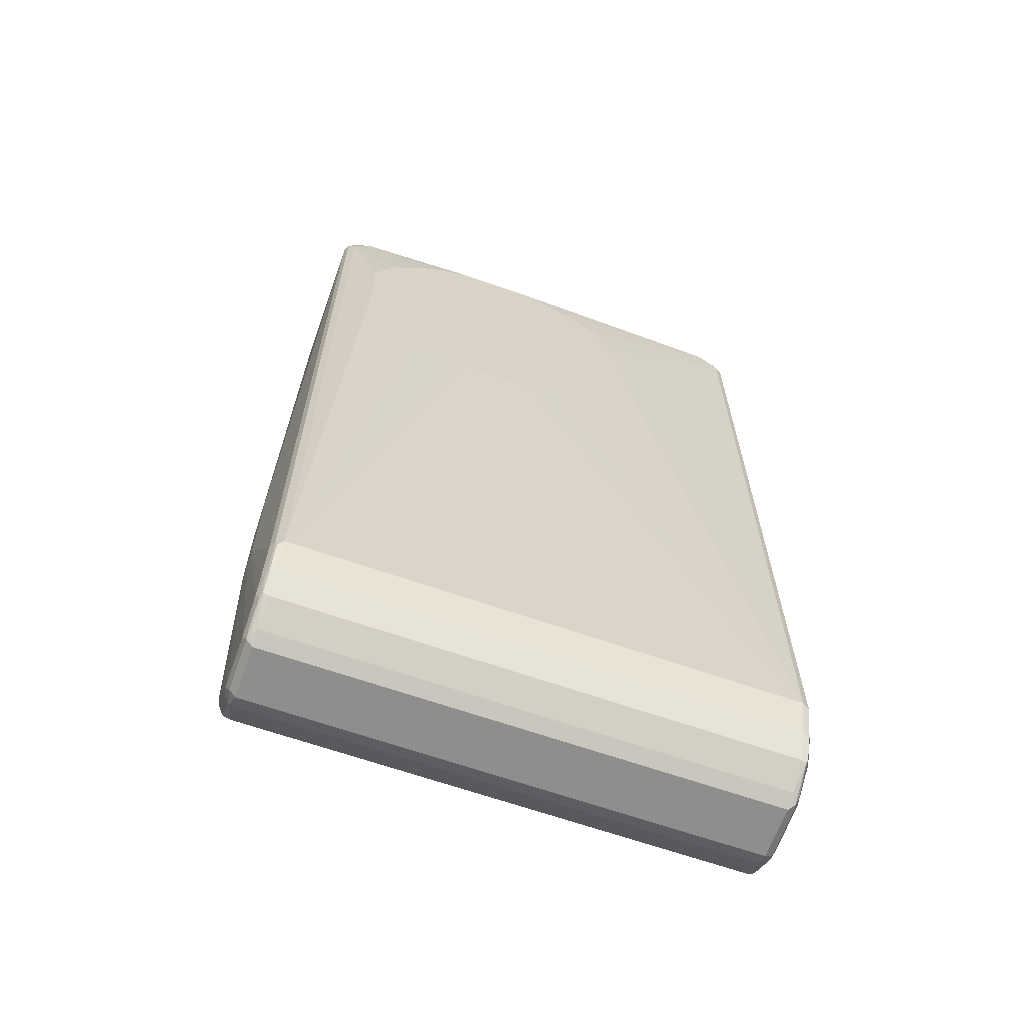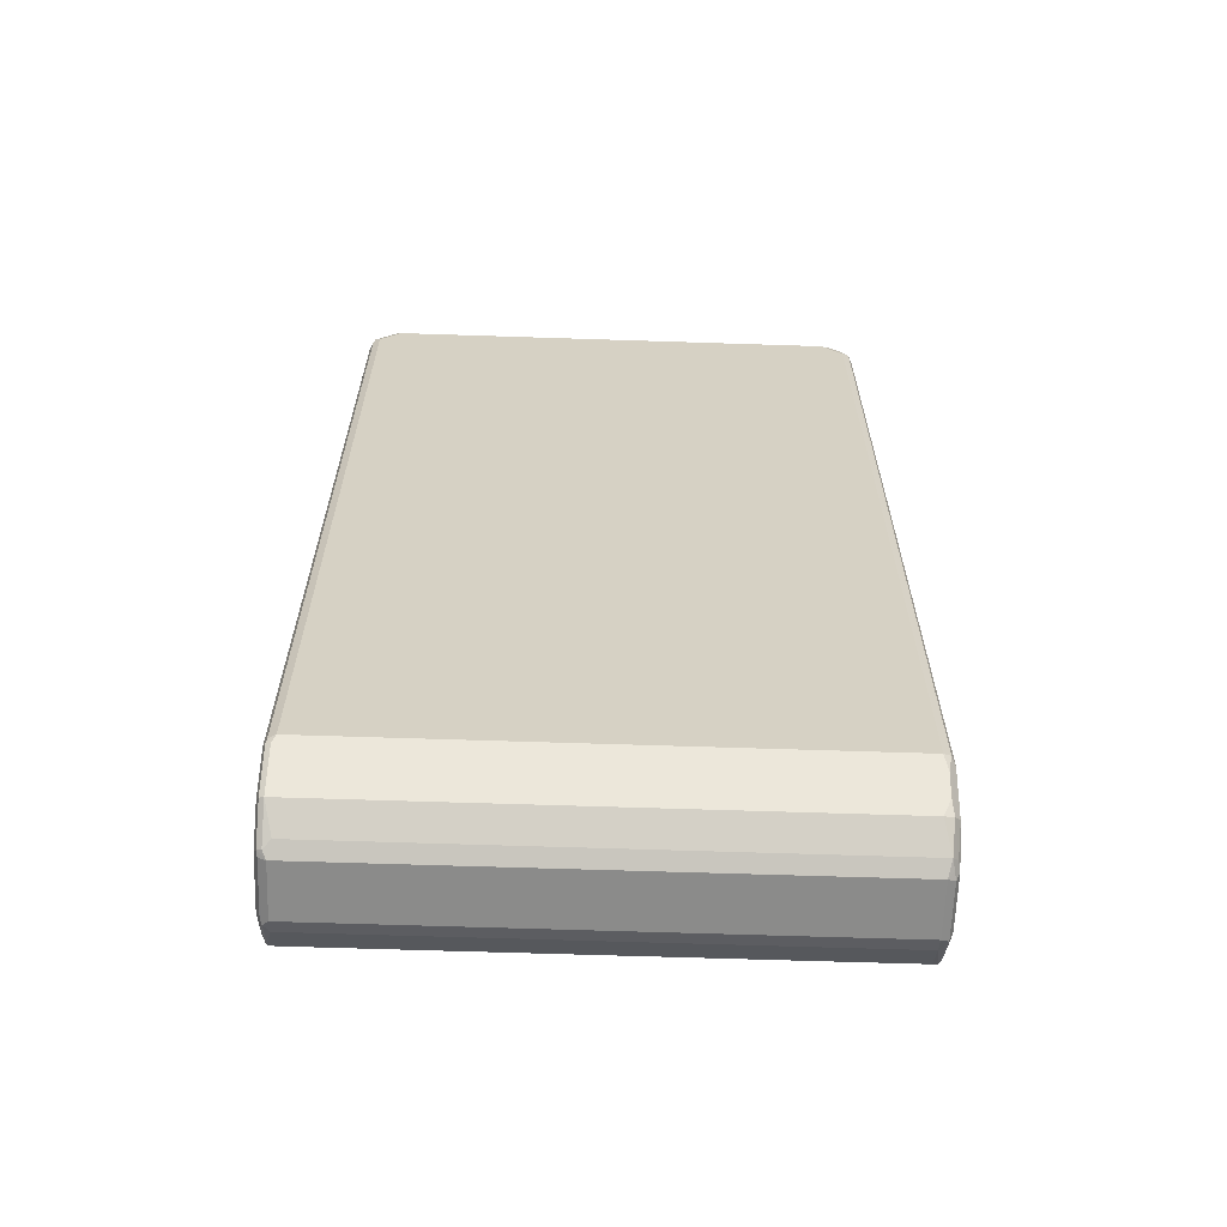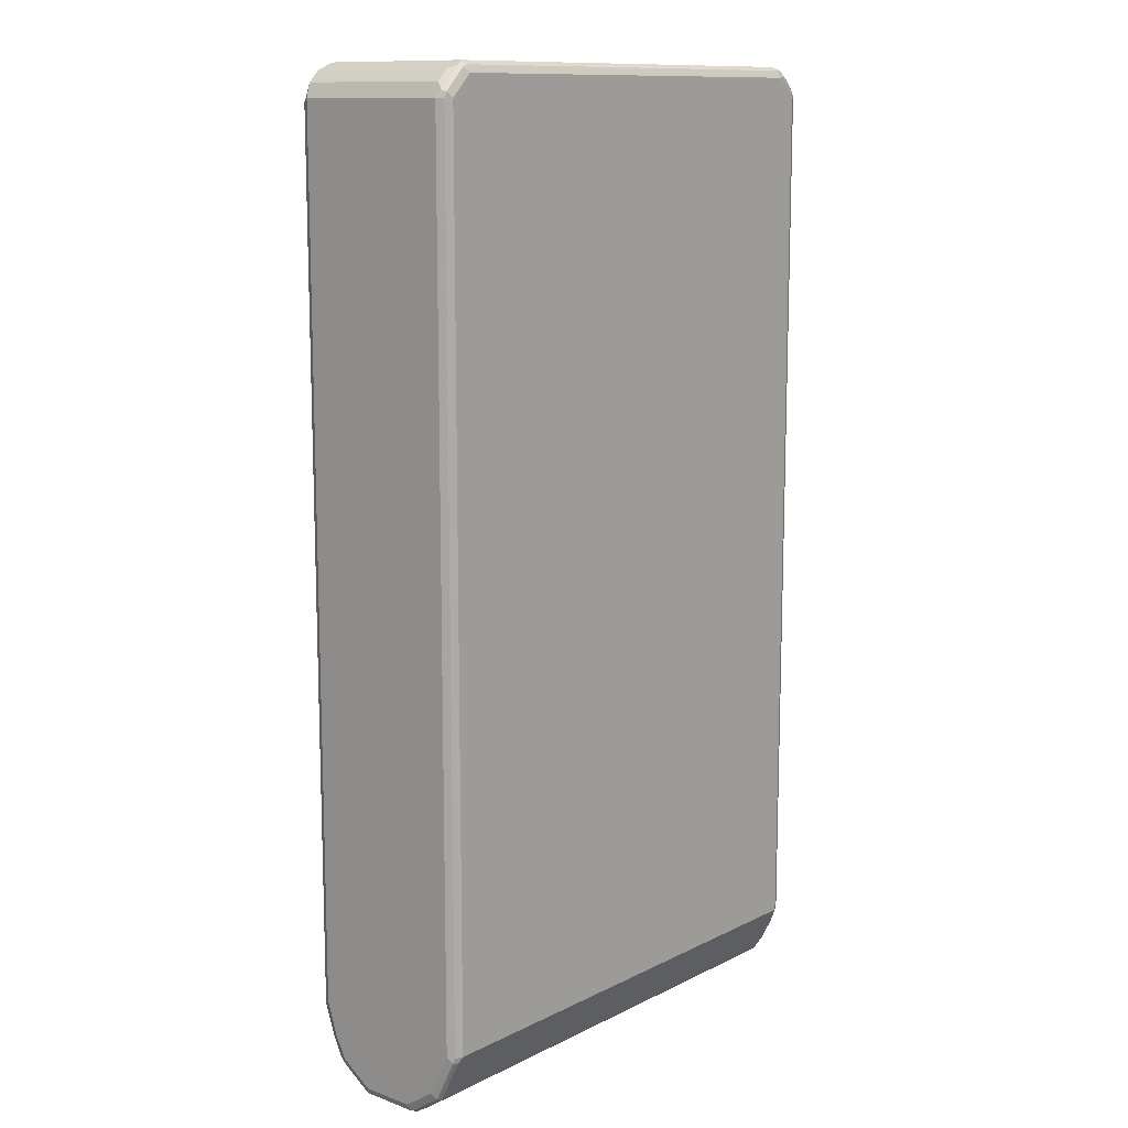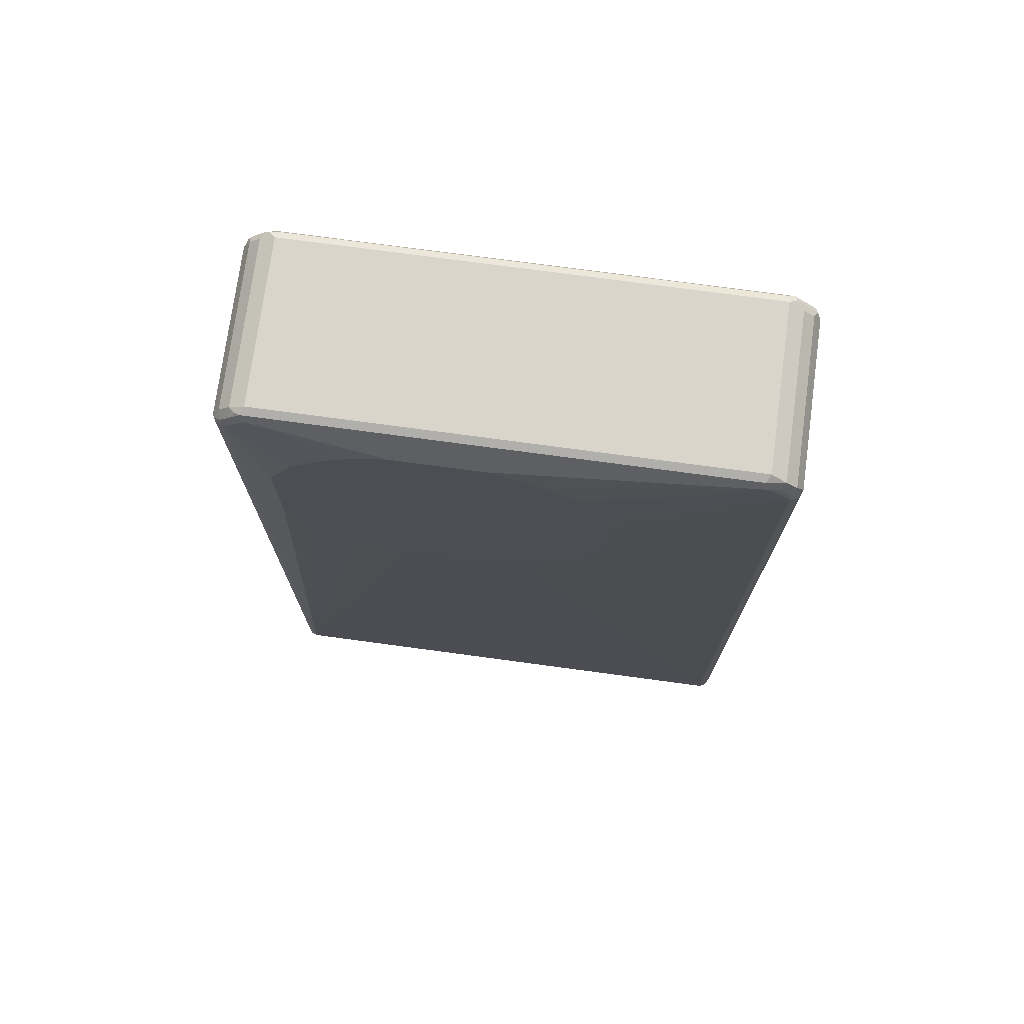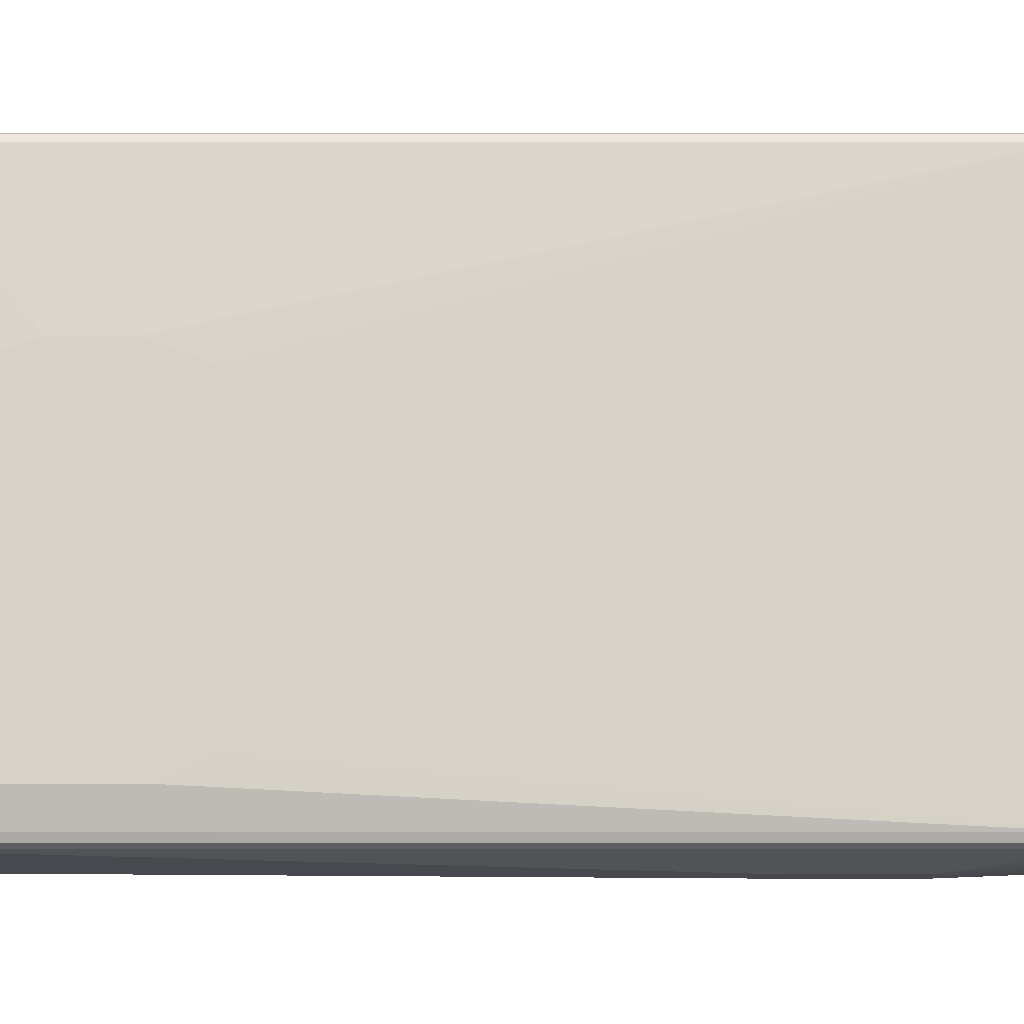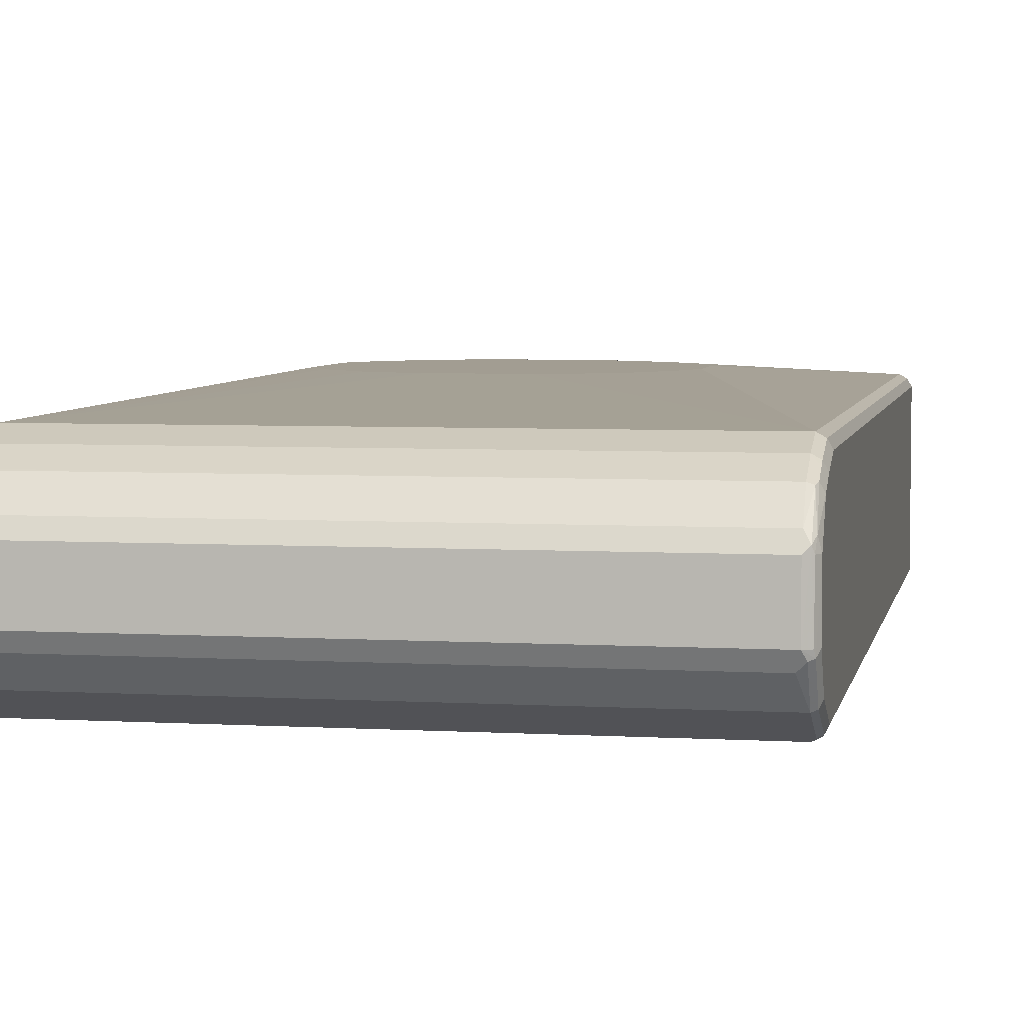
<metadata>
{"format":"obj","ext":"obj","renderer":"f3d","projection":"perspective","resolution":1024,"background":"white","views":[{"elev":-64.8,"azim":-19.5,"up":"+Y"},{"elev":-63.7,"azim":178.1,"up":"+Y"},{"elev":11.9,"azim":130.7,"up":"+Y"},{"elev":74.2,"azim":7.7,"up":"+Y"},{"elev":77.3,"azim":-90.0,"up":"+Z"},{"elev":4.9,"azim":10.6,"up":"+Z"}]}
</metadata>
<code>
v -0.4703 -0.5455 -0.01879
v -0.4703 -0.5455 0
v -0.4703 -0.5267 -0.03762
v -0.4514 -0.8088 -0.1129
v -0.4514 -0.8464 -0.05642
v -0.4703 -0.5267 0.01879
v -0.4514 -0.8464 0.03762
v -0.4514 -0.8088 0.09404
v -0.4514 -0.7336 -0.1505
v -0.4703 -0.3573 -0.03762
v -0.4483 -0.7869 -0.1285
v -0.442 -0.8183 -0.1223
v -0.4483 -0.8433 -0.07209
v -0.4452 -0.8589 -0.05015
v -0.4514 -0.7712 0.1129
v -0.4514 -0.7148 0.1317
v -0.4703 -0.3385 0.01879
v -0.4452 -0.8589 0.04389
v -0.4467 -0.8464 0.05877
v -0.4467 -0.79 0.1152
v -0.4452 -0.8213 0.1003
v -0.4452 -0.7273 -0.163
v -0.442 -0.7431 -0.1599
v -0.4483 -0.7493 -0.1473
v -0.4514 0.8088 -0.1505
v -0.4703 -0.3385 -0.01879
v -0.4389 -0.7963 -0.138
v -0.4264 -0.8213 -0.1254
v -0.4389 -0.8527 -0.08151
v -0.442 -0.8559 -0.06583
v -0.4327 -0.8654 -0.05642
v -0.4452 -0.7712 0.1254
v -0.4452 -0.7148 0.1442
v -0.4514 0.8088 0.1317
v -0.4327 -0.8654 0.03762
v -0.442 -0.8559 0.05171
v -0.442 -0.8183 0.1082
v -0.442 -0.7807 0.127
v -0.4327 -0.7336 -0.1693
v -0.4452 0.8151 -0.163
v -0.4389 -0.7586 -0.1567
v -0.4467 0.8183 0.1411
v -0.4389 0.8339 -0.1505
v -0.442 0.823 -0.1599
v 0.4452 -0.7963 -0.138
v 0.4577 -0.8213 -0.1254
v 0.4452 -0.8527 -0.08151
v 0.4514 -0.8654 -0.05642
v -0.442 -0.7242 0.1458
v -0.4327 -0.7148 0.1505
v -0.4452 0.8088 0.1442
v 0.4514 -0.8654 0.03762
v 0.4608 -0.8606 0.047
v -0.4327 -0.8527 0.06268
v 0.4514 -0.8213 0.1066
v -0.4327 -0.8213 0.1066
v 0.4514 -0.7712 0.1317
v -0.4327 -0.7712 0.1317
v 0.4514 -0.7336 -0.1693
v -0.4327 0.8088 -0.1693
v -0.4327 0.83 -0.1646
v -0.435 0.8276 0.1458
v -0.4389 0.8339 0.1317
v -0.4201 0.8527 -0.1505
v 0.4577 -0.7837 -0.1442
v 0.4655 -0.8183 -0.1223
v 0.4577 -0.8589 -0.06898
v 0.4655 -0.8559 -0.06583
v 0.464 -0.8589 -0.05642
v 0.4514 -0.7148 0.1505
v -0.1692 0.2445 0.1693
v -0.2257 0.2633 0.1693
v -0.2633 0.2821 0.1693
v -0.301 0.3197 0.1693
v -0.3386 0.3573 0.1693
v -0.3574 0.3949 0.1693
v -0.3762 0.4327 0.1693
v -0.4327 0.8088 0.1505
v 0.464 -0.8589 0.03762
v 0.4655 -0.8488 0.05642
v 0.4608 -0.823 0.1035
v 0.4514 -0.8527 0.06268
v 0.4608 -0.7854 0.1223
v 0.464 -0.7774 0.1254
v 0.464 -0.7336 -0.163
v 0.4655 -0.7431 -0.1599
v 0.4577 -0.7461 -0.163
v 0.4514 0.8088 -0.1693
v 0.4608 0.8183 -0.1646
v -0.4139 0.8276 -0.1693
v -0.4139 0.8488 -0.1646
v -0.4162 0.8464 0.1458
v -0.4201 0.8527 0.1317
v -0.4044 0.8606 -0.1599
v 0.4703 -0.8088 -0.1129
v 0.4703 -0.8464 -0.05642
v 0.4703 -0.8464 0.03762
v 0.464 -0.721 0.1442
v 0.4514 0.8088 0.1505
v 0.1881 0.4703 0.1693
v 0.1692 0.4137 0.1693
v 0.1504 0.3761 0.1693
v 0.1128 0.3197 0.1693
v 0.09401 0.3009 0.1693
v 0.03757 0.2633 0.1693
v -0.01878 0.2445 0.1693
v -0.3762 0.6207 0.1693
v -0.3574 0.6583 0.1693
v -0.3386 0.696 0.1693
v -0.4139 0.8276 0.1505
v 0.4703 -0.8088 0.09404
v 0.464 -0.8151 0.1066
v 0.4703 -0.7712 0.1129
v 0.4703 -0.7336 -0.1505
v 0.464 0.8088 -0.163
v 0.4139 0.8464 -0.1693
v 0.4233 0.8559 -0.1646
v 0.464 0.8213 -0.1567
v 0.4703 0.8088 -0.1505
v -0.395 0.8464 -0.1693
v -0.395 0.8589 -0.163
v -0.395 0.8464 0.1505
v -0.4013 0.8589 0.1442
v -0.4091 0.8559 0.1411
v -0.395 0.8654 0.1317
v 0.4139 0.8589 -0.163
v -0.395 0.8654 -0.1505
v 0.4139 0.8654 -0.1505
v 0.4703 -0.7148 0.1317
v 0.464 0.8025 0.1442
v 0.4483 0.8245 0.1473
v 0.4139 0.8464 0.1505
v 0.1317 0.7148 0.1693
v 0.1692 0.6395 0.1693
v 0.1881 0.5831 0.1693
v -0.301 0.7336 0.1693
v 0.4264 0.8589 -0.1567
v 0.4577 0.8339 -0.1442
v 0.4703 0.8088 0.1317
v -0.2821 0.7524 0.1693
v -0.2257 0.79 0.1693
v -0.1692 0.8088 0.1693
v 0.4075 0.8589 0.1442
v 0.4139 0.8654 0.1317
v 0.4389 0.8527 -0.1442
v 0.4608 0.8183 0.1411
v 0.4577 0.8339 0.138
v 0.4295 0.8433 0.1473
v 0.4233 0.8559 0.1411
v -0.01878 0.8088 0.1693
v 0.05635 0.7712 0.1693
v 0.4389 0.8527 0.138
f 1 2 6
f 71 76 75
f 71 77 76
f 71 107 77
f 71 108 107
f 71 109 108
f 71 136 109
f 71 75 74
f 71 140 136
f 71 142 141
f 71 150 142
f 71 151 150
f 71 133 151
f 71 134 133
f 71 135 134
f 71 141 140
f 71 74 73
f 71 73 72
f 78 107 108
f 85 119 114
f 85 115 119
f 85 89 115
f 85 114 86
f 84 113 98
f 84 112 113
f 83 112 84
f 81 112 83
f 80 112 81
f 80 111 112
f 80 97 111
f 79 97 80
f 78 136 110
f 78 109 136
f 78 108 109
f 71 100 135
f 71 101 100
f 71 102 101
f 71 103 102
f 66 114 95
f 66 86 114
f 65 86 66
f 65 87 86
f 64 94 91
f 64 93 94
f 62 93 63
f 62 92 93
f 62 110 92
f 62 78 110
f 60 91 90
f 60 61 91
f 59 89 85
f 59 88 89
f 59 87 65
f 66 95 96
f 88 116 117
f 66 96 68
f 68 96 97
f 71 104 103
f 71 105 104
f 71 106 105
f 70 105 106
f 70 104 105
f 70 103 104
f 70 102 103
f 70 101 102
f 70 100 101
f 70 135 100
f 70 99 135
f 70 130 99
f 70 98 130
f 68 79 69
f 68 97 79
f 66 68 67
f 59 86 87
f 88 117 89
f 89 137 118
f 123 142 150
f 123 125 124
f 123 144 125
f 123 143 144
f 122 142 123
f 122 141 142
f 123 150 143
f 122 140 141
f 119 138 147
f 118 145 138
f 118 137 145
f 118 138 119
f 117 120 121
f 117 128 137
f 119 147 139
f 125 144 128
f 125 128 127
f 128 145 137
f 143 149 144
f 139 147 146
f 138 152 147
f 138 145 152
f 132 151 133
f 132 150 151
f 132 143 150
f 132 149 143
f 132 148 149
f 131 152 148
f 131 147 152
f 131 146 147
f 130 139 146
f 128 152 145
f 128 144 152
f 117 126 128
f 117 121 126
f 116 120 117
f 111 113 112
f 94 128 126
f 94 127 128
f 94 125 127
f 94 126 121
f 93 125 94
f 93 124 125
f 92 124 93
f 92 123 124
f 92 122 123
f 92 110 122
f 91 121 120
f 91 94 121
f 90 91 120
f 89 119 115
f 89 118 119
f 95 114 119
f 89 117 137
f 95 119 139
f 95 129 113
f 110 140 122
f 110 136 140
f 99 134 135
f 99 133 134
f 99 132 133
f 99 148 132
f 99 131 148
f 99 146 131
f 99 130 146
f 98 139 130
f 98 129 139
f 98 113 129
f 95 97 96
f 95 111 97
f 95 113 111
f 95 139 129
f 59 85 86
f 57 98 70
f 57 84 98
f 17 34 25
f 16 51 34
f 16 33 51
f 15 33 16
f 15 32 33
f 15 20 32
f 17 25 26
f 14 35 18
f 14 30 31
f 13 29 30
f 12 29 13
f 12 28 29
f 12 27 28
f 12 23 27
f 14 31 35
f 18 35 36
f 18 36 37
f 18 37 21
f 27 39 59
f 27 41 39
f 25 44 40
f 25 43 44
f 25 42 43
f 25 34 42
f 23 41 27
f 23 39 41
f 22 60 39
f 22 40 60
f 22 39 23
f 20 37 38
f 20 21 37
f 20 38 32
f 18 21 19
f 11 23 12
f 11 24 23
f 10 26 25
f 9 40 22
f 4 11 12
f 4 9 11
f 3 25 9
f 3 10 25
f 3 9 4
f 2 8 6
f 2 7 8
f 1 7 2
f 1 5 7
f 1 4 5
f 1 3 4
f 1 10 3
f 1 26 10
f 1 17 26
f 1 6 17
f 4 12 13
f 27 59 45
f 4 13 5
f 5 30 14
f 9 25 40
f 9 24 11
f 9 23 24
f 9 22 23
f 8 21 20
f 8 19 21
f 8 20 15
f 7 19 8
f 7 18 19
f 6 34 17
f 6 16 34
f 6 15 16
f 6 8 15
f 5 18 7
f 5 14 18
f 5 13 30
f 27 45 46
f 27 46 28
f 28 46 47
f 50 71 72
f 50 106 71
f 50 70 106
f 50 57 70
f 50 58 57
f 48 53 52
f 48 69 53
f 48 68 69
f 48 67 68
f 47 67 48
f 46 67 47
f 46 66 67
f 46 65 66
f 45 59 65
f 45 65 46
f 50 72 73
f 43 91 61
f 50 73 74
f 50 75 76
f 57 83 84
f 55 81 83
f 55 82 81
f 55 83 57
f 54 55 56
f 54 82 55
f 53 82 54
f 53 81 82
f 53 80 81
f 53 79 80
f 53 69 79
f 51 78 62
f 50 107 78
f 50 77 107
f 50 76 77
f 50 74 75
f 144 149 152
f 43 64 91
f 43 63 93
f 35 54 36
f 35 53 54
f 35 52 53
f 34 51 42
f 33 78 51
f 33 50 78
f 33 49 50
f 32 49 33
f 32 38 49
f 31 52 35
f 31 48 52
f 29 31 30
f 29 48 31
f 29 47 48
f 28 47 29
f 36 54 37
f 43 93 64
f 37 55 57
f 37 54 56
f 43 61 44
f 42 63 43
f 42 62 63
f 42 51 62
f 40 61 60
f 40 44 61
f 39 88 59
f 39 116 88
f 39 120 116
f 39 90 120
f 39 60 90
f 38 50 49
f 38 58 50
f 38 57 58
f 37 56 55
f 37 57 38
f 148 152 149

</code>
